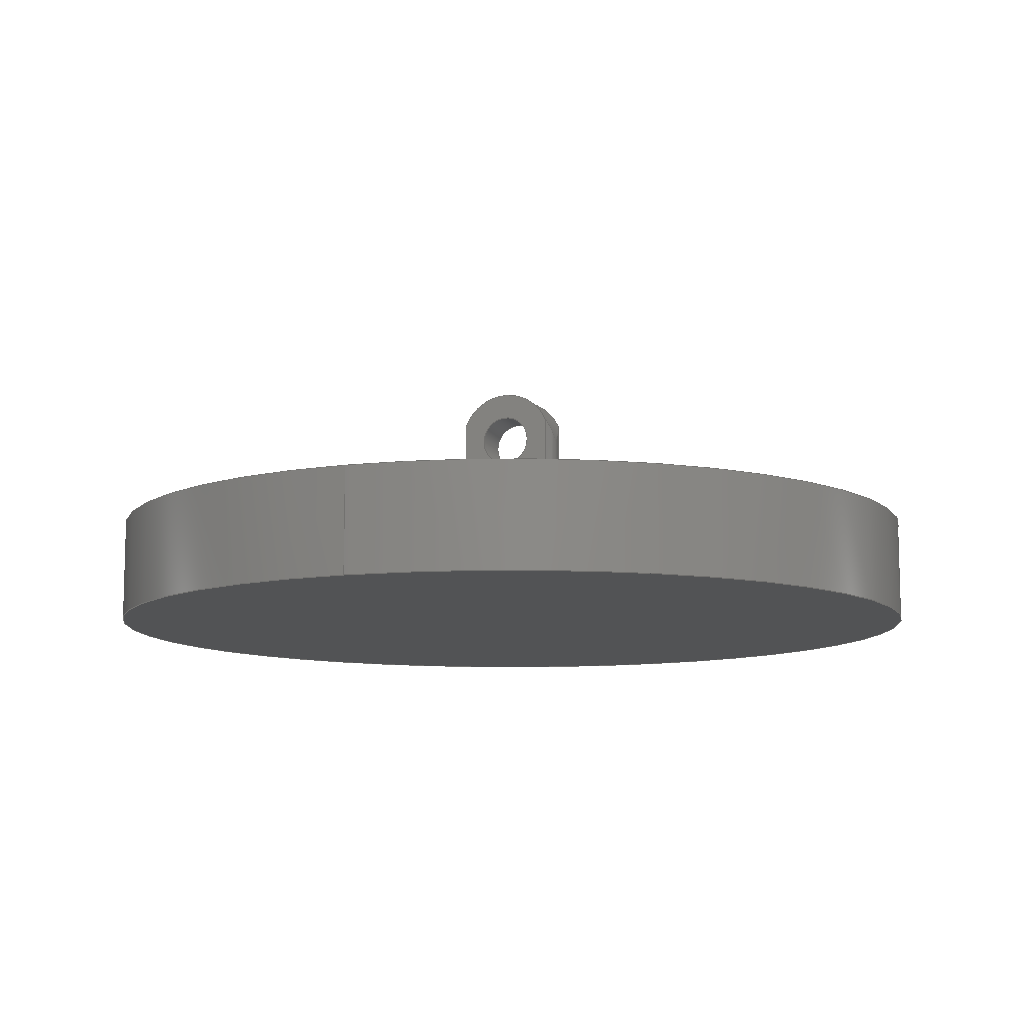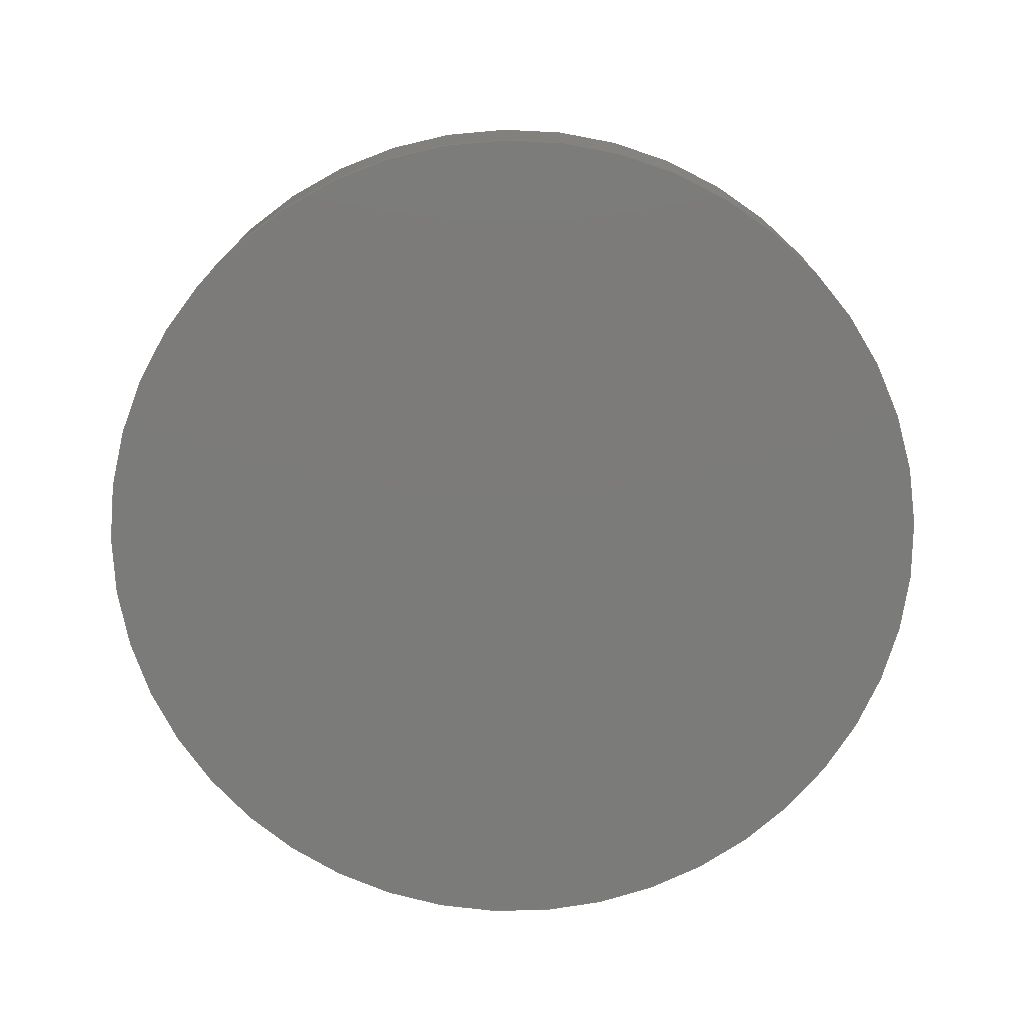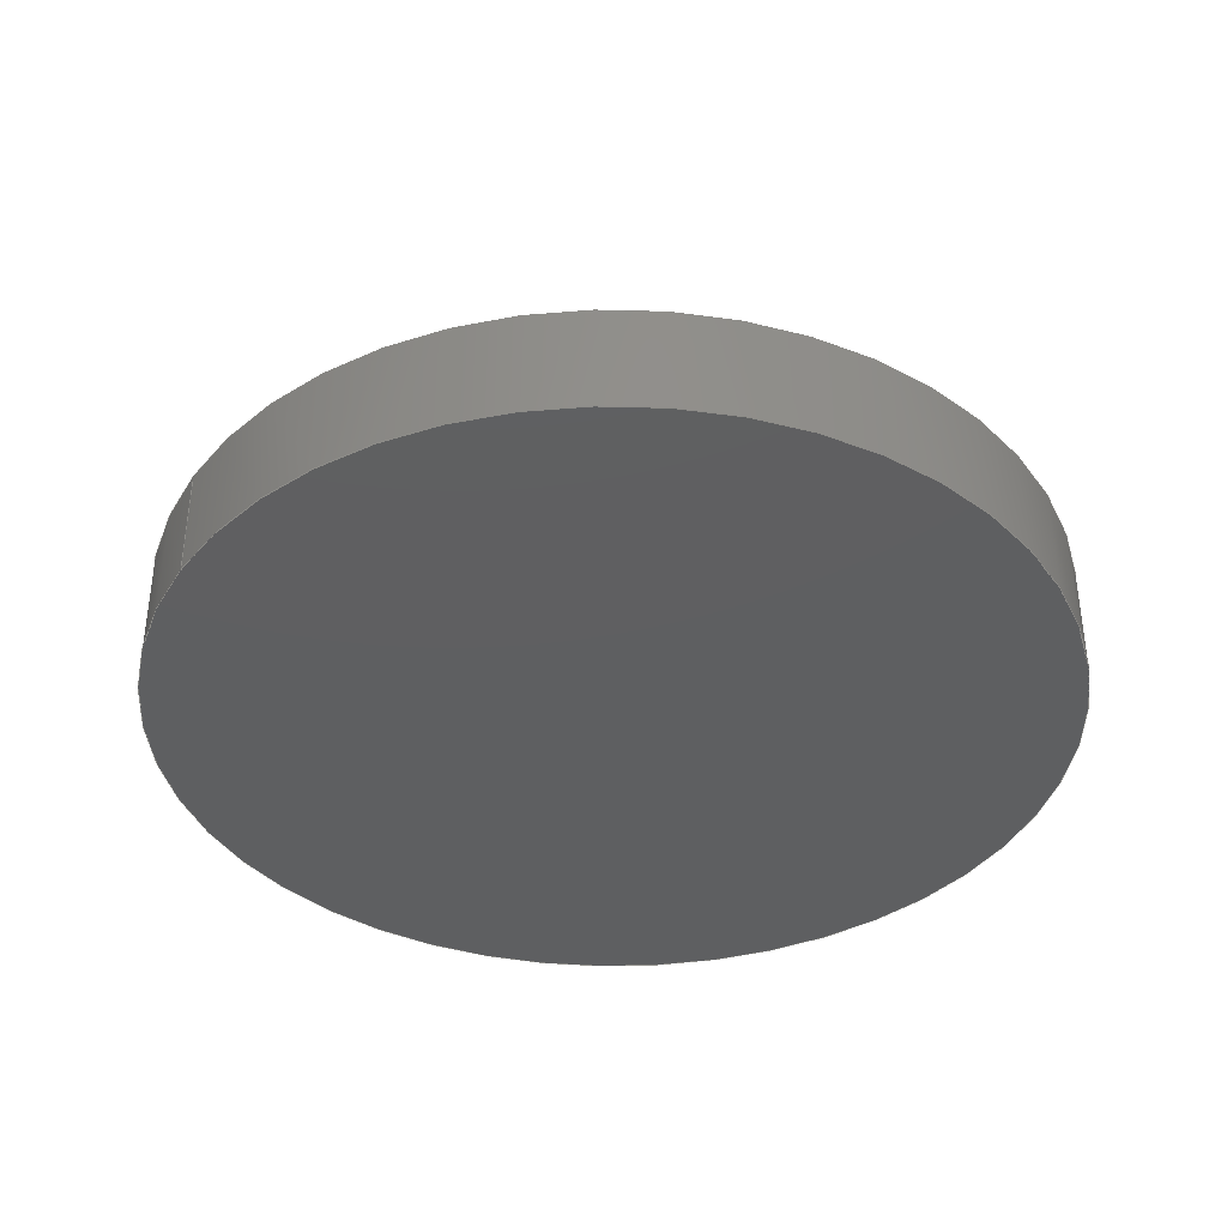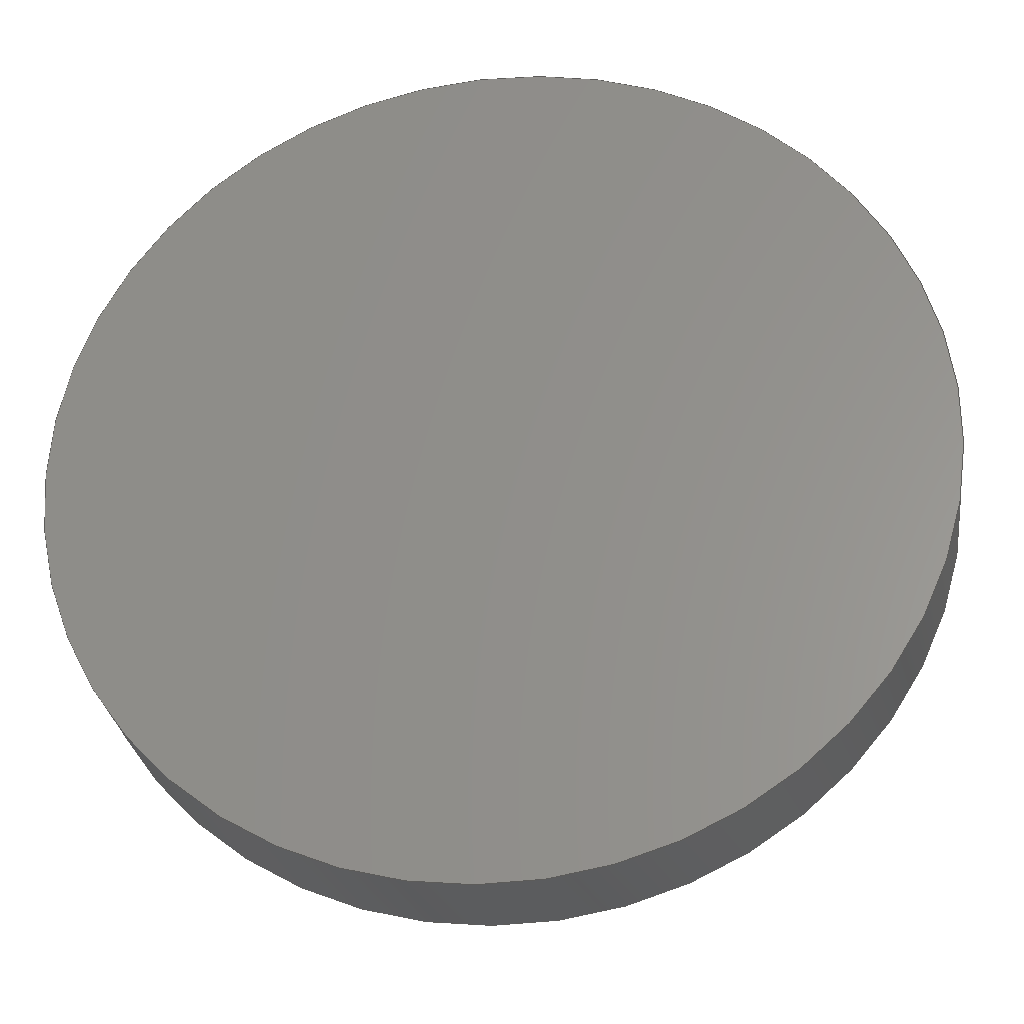
<metadata>
{"format":"step","ext":"step","renderer":"f3d","projection":"perspective","resolution":1024,"background":"white","views":[{"elev":-10.1,"azim":-68.5,"up":"+Y"},{"elev":-74.5,"azim":-16.8,"up":"+Y"},{"elev":-38.1,"azim":-31.9,"up":"+Y"},{"elev":-28.6,"azim":7.5,"up":"+Z"}]}
</metadata>
<code>
ISO-10303-21;
DATA;
#1=MECHANICAL_DESIGN_GEOMETRIC_PRESENTATION_REPRESENTATION('',(#4),#284);
#2=SHAPE_REPRESENTATION_RELATIONSHIP('SRR','None',#291,#3);
#3=ADVANCED_BREP_SHAPE_REPRESENTATION('',(#5),#283);
#4=STYLED_ITEM('',(#300),#5);
#5=MANIFOLD_SOLID_BREP('Body1',#150);
#6=FACE_BOUND('',#29,.T.);
#7=FACE_BOUND('',#33,.T.);
#8=FACE_BOUND('',#36,.T.);
#9=PLANE('',#174);
#10=PLANE('',#179);
#11=PLANE('',#183);
#12=PLANE('',#184);
#13=ELLIPSE('',#168,0.3536,0.25);
#14=ELLIPSE('',#169,0.3536,0.25);
#15=ELLIPSE('',#171,0.3536,0.25);
#16=ELLIPSE('',#172,0.3536,0.25);
#17=FACE_OUTER_BOUND('',#26,.T.);
#18=FACE_OUTER_BOUND('',#27,.T.);
#19=FACE_OUTER_BOUND('',#28,.T.);
#20=FACE_OUTER_BOUND('',#30,.T.);
#21=FACE_OUTER_BOUND('',#31,.T.);
#22=FACE_OUTER_BOUND('',#32,.T.);
#23=FACE_OUTER_BOUND('',#34,.T.);
#24=FACE_OUTER_BOUND('',#35,.T.);
#25=FACE_OUTER_BOUND('',#37,.T.);
#26=EDGE_LOOP('',(#96,#97,#98,#99));
#27=EDGE_LOOP('',(#100,#101,#102,#103,#104,#105));
#28=EDGE_LOOP('',(#106,#107,#108,#109));
#29=EDGE_LOOP('',(#110));
#30=EDGE_LOOP('',(#111,#112,#113,#114,#115));
#31=EDGE_LOOP('',(#116,#117,#118,#119,#120));
#32=EDGE_LOOP('',(#121,#122,#123,#124));
#33=EDGE_LOOP('',(#125));
#34=EDGE_LOOP('',(#126,#127,#128,#129));
#35=EDGE_LOOP('',(#130));
#36=EDGE_LOOP('',(#131,#132,#133,#134));
#37=EDGE_LOOP('',(#135));
#38=LINE('',#242,#46);
#39=LINE('',#259,#47);
#40=LINE('',#261,#48);
#41=LINE('',#262,#49);
#42=LINE('',#265,#50);
#43=LINE('',#270,#51);
#44=LINE('',#272,#52);
#45=LINE('',#277,#53);
#46=VECTOR('',#191,0.125);
#47=VECTOR('',#210,1);
#48=VECTOR('',#211,1);
#49=VECTOR('',#212,1);
#50=VECTOR('',#215,1);
#51=VECTOR('',#222,1);
#52=VECTOR('',#225,1);
#53=VECTOR('',#230,2.05);
#54=CIRCLE('',#165,0.125);
#55=CIRCLE('',#166,0.125);
#56=CIRCLE('',#170,0.25);
#57=CIRCLE('',#173,0.25);
#58=CIRCLE('',#176,0.25);
#59=CIRCLE('',#178,0.25);
#60=CIRCLE('',#181,2.05);
#61=CIRCLE('',#182,2.05);
#62=VERTEX_POINT('',#239);
#63=VERTEX_POINT('',#241);
#64=VERTEX_POINT('',#245);
#65=VERTEX_POINT('',#246);
#66=VERTEX_POINT('',#248);
#67=VERTEX_POINT('',#250);
#68=VERTEX_POINT('',#252);
#69=VERTEX_POINT('',#254);
#70=VERTEX_POINT('',#258);
#71=VERTEX_POINT('',#260);
#72=VERTEX_POINT('',#264);
#73=VERTEX_POINT('',#268);
#74=VERTEX_POINT('',#274);
#75=VERTEX_POINT('',#276);
#76=EDGE_CURVE('',#62,#62,#54,.T.);
#77=EDGE_CURVE('',#62,#63,#38,.T.);
#78=EDGE_CURVE('',#63,#63,#55,.T.);
#79=EDGE_CURVE('',#64,#65,#13,.T.);
#80=EDGE_CURVE('',#66,#64,#14,.T.);
#81=EDGE_CURVE('',#67,#66,#56,.T.);
#82=EDGE_CURVE('',#68,#67,#15,.T.);
#83=EDGE_CURVE('',#69,#68,#16,.T.);
#84=EDGE_CURVE('',#65,#69,#57,.T.);
#85=EDGE_CURVE('',#70,#69,#39,.T.);
#86=EDGE_CURVE('',#71,#70,#40,.T.);
#87=EDGE_CURVE('',#71,#65,#41,.T.);
#88=EDGE_CURVE('',#72,#67,#42,.T.);
#89=EDGE_CURVE('',#70,#72,#58,.T.);
#90=EDGE_CURVE('',#73,#71,#59,.T.);
#91=EDGE_CURVE('',#73,#66,#43,.T.);
#92=EDGE_CURVE('',#72,#73,#44,.T.);
#93=EDGE_CURVE('',#74,#74,#60,.T.);
#94=EDGE_CURVE('',#74,#75,#45,.T.);
#95=EDGE_CURVE('',#75,#75,#61,.T.);
#96=ORIENTED_EDGE('',*,*,#76,.F.);
#97=ORIENTED_EDGE('',*,*,#77,.T.);
#98=ORIENTED_EDGE('',*,*,#78,.F.);
#99=ORIENTED_EDGE('',*,*,#77,.F.);
#100=ORIENTED_EDGE('',*,*,#79,.F.);
#101=ORIENTED_EDGE('',*,*,#80,.F.);
#102=ORIENTED_EDGE('',*,*,#81,.F.);
#103=ORIENTED_EDGE('',*,*,#82,.F.);
#104=ORIENTED_EDGE('',*,*,#83,.F.);
#105=ORIENTED_EDGE('',*,*,#84,.F.);
#106=ORIENTED_EDGE('',*,*,#84,.T.);
#107=ORIENTED_EDGE('',*,*,#85,.F.);
#108=ORIENTED_EDGE('',*,*,#86,.F.);
#109=ORIENTED_EDGE('',*,*,#87,.T.);
#110=ORIENTED_EDGE('',*,*,#76,.T.);
#111=ORIENTED_EDGE('',*,*,#83,.T.);
#112=ORIENTED_EDGE('',*,*,#82,.T.);
#113=ORIENTED_EDGE('',*,*,#88,.F.);
#114=ORIENTED_EDGE('',*,*,#89,.F.);
#115=ORIENTED_EDGE('',*,*,#85,.T.);
#116=ORIENTED_EDGE('',*,*,#79,.T.);
#117=ORIENTED_EDGE('',*,*,#87,.F.);
#118=ORIENTED_EDGE('',*,*,#90,.F.);
#119=ORIENTED_EDGE('',*,*,#91,.T.);
#120=ORIENTED_EDGE('',*,*,#80,.T.);
#121=ORIENTED_EDGE('',*,*,#81,.T.);
#122=ORIENTED_EDGE('',*,*,#91,.F.);
#123=ORIENTED_EDGE('',*,*,#92,.F.);
#124=ORIENTED_EDGE('',*,*,#88,.T.);
#125=ORIENTED_EDGE('',*,*,#78,.T.);
#126=ORIENTED_EDGE('',*,*,#93,.F.);
#127=ORIENTED_EDGE('',*,*,#94,.T.);
#128=ORIENTED_EDGE('',*,*,#95,.F.);
#129=ORIENTED_EDGE('',*,*,#94,.F.);
#130=ORIENTED_EDGE('',*,*,#95,.T.);
#131=ORIENTED_EDGE('',*,*,#90,.T.);
#132=ORIENTED_EDGE('',*,*,#86,.T.);
#133=ORIENTED_EDGE('',*,*,#89,.T.);
#134=ORIENTED_EDGE('',*,*,#92,.T.);
#135=ORIENTED_EDGE('',*,*,#93,.T.);
#136=CYLINDRICAL_SURFACE('',#164,0.125);
#137=CYLINDRICAL_SURFACE('',#167,0.25);
#138=CYLINDRICAL_SURFACE('',#175,0.25);
#139=CYLINDRICAL_SURFACE('',#177,0.25);
#140=CYLINDRICAL_SURFACE('',#180,2.05);
#141=ADVANCED_FACE('',(#17),#136,.F.);
#142=ADVANCED_FACE('',(#18),#137,.T.);
#143=ADVANCED_FACE('',(#19,#6),#9,.T.);
#144=ADVANCED_FACE('',(#20),#138,.T.);
#145=ADVANCED_FACE('',(#21),#139,.T.);
#146=ADVANCED_FACE('',(#22,#7),#10,.T.);
#147=ADVANCED_FACE('',(#23),#140,.T.);
#148=ADVANCED_FACE('',(#24,#8),#11,.T.);
#149=ADVANCED_FACE('',(#25),#12,.F.);
#150=CLOSED_SHELL('',(#141,#142,#143,#144,#145,#146,#147,#148,#149));
#151=DERIVED_UNIT_ELEMENT(#153,1);
#152=DERIVED_UNIT_ELEMENT(#286,3);
#153=(
MASS_UNIT()
NAMED_UNIT(*)
SI_UNIT(.KILO.,.GRAM.)
);
#154=DERIVED_UNIT((#151,#152));
#155=MEASURE_REPRESENTATION_ITEM('density measure',
POSITIVE_RATIO_MEASURE(7850),#154);
#156=PROPERTY_DEFINITION_REPRESENTATION(#161,#158);
#157=PROPERTY_DEFINITION_REPRESENTATION(#162,#159);
#158=REPRESENTATION('material name',(#160),#283);
#159=REPRESENTATION('density',(#155),#283);
#160=DESCRIPTIVE_REPRESENTATION_ITEM('Steel','Steel');
#161=PROPERTY_DEFINITION('material property','material name',#293);
#162=PROPERTY_DEFINITION('material property','density of part',#293);
#163=AXIS2_PLACEMENT_3D('placement',#237,#185,#186);
#164=AXIS2_PLACEMENT_3D('',#238,#187,#188);
#165=AXIS2_PLACEMENT_3D('',#240,#189,#190);
#166=AXIS2_PLACEMENT_3D('',#243,#192,#193);
#167=AXIS2_PLACEMENT_3D('',#244,#194,#195);
#168=AXIS2_PLACEMENT_3D('',#247,#196,#197);
#169=AXIS2_PLACEMENT_3D('',#249,#198,#199);
#170=AXIS2_PLACEMENT_3D('',#251,#200,#201);
#171=AXIS2_PLACEMENT_3D('',#253,#202,#203);
#172=AXIS2_PLACEMENT_3D('',#255,#204,#205);
#173=AXIS2_PLACEMENT_3D('',#256,#206,#207);
#174=AXIS2_PLACEMENT_3D('',#257,#208,#209);
#175=AXIS2_PLACEMENT_3D('',#263,#213,#214);
#176=AXIS2_PLACEMENT_3D('',#266,#216,#217);
#177=AXIS2_PLACEMENT_3D('',#267,#218,#219);
#178=AXIS2_PLACEMENT_3D('',#269,#220,#221);
#179=AXIS2_PLACEMENT_3D('',#271,#223,#224);
#180=AXIS2_PLACEMENT_3D('',#273,#226,#227);
#181=AXIS2_PLACEMENT_3D('',#275,#228,#229);
#182=AXIS2_PLACEMENT_3D('',#278,#231,#232);
#183=AXIS2_PLACEMENT_3D('',#279,#233,#234);
#184=AXIS2_PLACEMENT_3D('',#280,#235,#236);
#185=DIRECTION('axis',(0,0,1));
#186=DIRECTION('refdir',(1,0,0));
#187=DIRECTION('center_axis',(-1,0,0));
#188=DIRECTION('ref_axis',(0,0,-1));
#189=DIRECTION('center_axis',(-1,0,0));
#190=DIRECTION('ref_axis',(0,0,-1));
#191=DIRECTION('',(-1,0,0));
#192=DIRECTION('center_axis',(1,0,0));
#193=DIRECTION('ref_axis',(0,0,-1));
#194=DIRECTION('center_axis',(-1,0,0));
#195=DIRECTION('ref_axis',(0,0,-1));
#196=DIRECTION('center_axis',(0.7071,-0.7071,0));
#197=DIRECTION('ref_axis',(-0.7071,-0.7071,0));
#198=DIRECTION('center_axis',(-0.7071,-0.7071,0));
#199=DIRECTION('ref_axis',(0.7071,-0.7071,0));
#200=DIRECTION('center_axis',(-1,0,0));
#201=DIRECTION('ref_axis',(0,0,-1));
#202=DIRECTION('center_axis',(-0.7071,-0.7071,0));
#203=DIRECTION('ref_axis',(0.7071,-0.7071,0));
#204=DIRECTION('center_axis',(0.7071,-0.7071,0));
#205=DIRECTION('ref_axis',(-0.7071,-0.7071,0));
#206=DIRECTION('center_axis',(1,0,0));
#207=DIRECTION('ref_axis',(0,0,-1));
#208=DIRECTION('center_axis',(1,0,0));
#209=DIRECTION('ref_axis',(0,0,-1));
#210=DIRECTION('',(0,1,0));
#211=DIRECTION('',(0,0,1));
#212=DIRECTION('',(0,1,0));
#213=DIRECTION('center_axis',(0,1,0));
#214=DIRECTION('ref_axis',(1,0,0));
#215=DIRECTION('',(0,1,0));
#216=DIRECTION('center_axis',(0,-1,0));
#217=DIRECTION('ref_axis',(1,0,0));
#218=DIRECTION('center_axis',(0,1,0));
#219=DIRECTION('ref_axis',(1,0,0));
#220=DIRECTION('center_axis',(0,-1,0));
#221=DIRECTION('ref_axis',(1,0,0));
#222=DIRECTION('',(0,1,0));
#223=DIRECTION('center_axis',(-1,0,0));
#224=DIRECTION('ref_axis',(0,0,1));
#225=DIRECTION('',(0,0,-1));
#226=DIRECTION('center_axis',(0,-1,0));
#227=DIRECTION('ref_axis',(1,0,0));
#228=DIRECTION('center_axis',(0,-1,0));
#229=DIRECTION('ref_axis',(1,0,0));
#230=DIRECTION('',(0,1,0));
#231=DIRECTION('center_axis',(0,1,0));
#232=DIRECTION('ref_axis',(1,0,0));
#233=DIRECTION('center_axis',(0,1,0));
#234=DIRECTION('ref_axis',(1,0,0));
#235=DIRECTION('center_axis',(0,1,0));
#236=DIRECTION('ref_axis',(1,0,0));
#237=CARTESIAN_POINT('',(0,0,0));
#238=CARTESIAN_POINT('Origin',(2.602,0.5,-2.5));
#239=CARTESIAN_POINT('',(2.602,0.5,-2.375));
#240=CARTESIAN_POINT('Origin',(2.602,0.5,-2.5));
#241=CARTESIAN_POINT('',(2.402,0.5,-2.375));
#242=CARTESIAN_POINT('',(2.602,0.5,-2.375));
#243=CARTESIAN_POINT('Origin',(2.402,0.5,-2.5));
#244=CARTESIAN_POINT('Origin',(2.602,0.5,-2.5));
#245=CARTESIAN_POINT('',(2.5,0.5,-2.75));
#246=CARTESIAN_POINT('',(2.602,0.6025,-2.728));
#247=CARTESIAN_POINT('Origin',(2.5,0.5,-2.5));
#248=CARTESIAN_POINT('',(2.402,0.5975,-2.73));
#249=CARTESIAN_POINT('Origin',(2.5,0.5,-2.5));
#250=CARTESIAN_POINT('',(2.402,0.5975,-2.27));
#251=CARTESIAN_POINT('Origin',(2.402,0.5,-2.5));
#252=CARTESIAN_POINT('',(2.5,0.5,-2.25));
#253=CARTESIAN_POINT('Origin',(2.5,0.5,-2.5));
#254=CARTESIAN_POINT('',(2.602,0.6025,-2.272));
#255=CARTESIAN_POINT('Origin',(2.5,0.5,-2.5));
#256=CARTESIAN_POINT('Origin',(2.602,0.5,-2.5));
#257=CARTESIAN_POINT('Origin',(2.602,0,-2.272));
#258=CARTESIAN_POINT('',(2.602,0,-2.272));
#259=CARTESIAN_POINT('',(2.602,0,-2.272));
#260=CARTESIAN_POINT('',(2.602,0,-2.728));
#261=CARTESIAN_POINT('',(2.602,0,-2.386));
#262=CARTESIAN_POINT('',(2.602,0,-2.728));
#263=CARTESIAN_POINT('Origin',(2.5,0,-2.5));
#264=CARTESIAN_POINT('',(2.402,0,-2.27));
#265=CARTESIAN_POINT('',(2.402,0,-2.27));
#266=CARTESIAN_POINT('Origin',(2.5,0,-2.5));
#267=CARTESIAN_POINT('Origin',(2.5,0,-2.5));
#268=CARTESIAN_POINT('',(2.402,0,-2.73));
#269=CARTESIAN_POINT('Origin',(2.5,0,-2.5));
#270=CARTESIAN_POINT('',(2.402,0,-2.73));
#271=CARTESIAN_POINT('Origin',(2.402,0,-2.73));
#272=CARTESIAN_POINT('',(2.402,0,-2.615));
#273=CARTESIAN_POINT('Origin',(2.5,0,-2.5));
#274=CARTESIAN_POINT('',(0.45,-0.5,-2.5));
#275=CARTESIAN_POINT('Origin',(2.5,-0.5,-2.5));
#276=CARTESIAN_POINT('',(0.45,0,-2.5));
#277=CARTESIAN_POINT('',(0.45,0,-2.5));
#278=CARTESIAN_POINT('Origin',(2.5,0,-2.5));
#279=CARTESIAN_POINT('Origin',(2.5,0,-2.5));
#280=CARTESIAN_POINT('Origin',(2.5,-0.5,-2.5));
#281=UNCERTAINTY_MEASURE_WITH_UNIT(LENGTH_MEASURE(0.001),#285,
'DISTANCE_ACCURACY_VALUE',
'Maximum model space distance between geometric entities at asserted c
onnectivities');
#282=UNCERTAINTY_MEASURE_WITH_UNIT(LENGTH_MEASURE(0.001),#285,
'DISTANCE_ACCURACY_VALUE',
'Maximum model space distance between geometric entities at asserted c
onnectivities');
#283=(
GEOMETRIC_REPRESENTATION_CONTEXT(3)
GLOBAL_UNCERTAINTY_ASSIGNED_CONTEXT((#281))
GLOBAL_UNIT_ASSIGNED_CONTEXT((#285,#287,#288))
REPRESENTATION_CONTEXT('','3D')
);
#284=(
GEOMETRIC_REPRESENTATION_CONTEXT(3)
GLOBAL_UNCERTAINTY_ASSIGNED_CONTEXT((#282))
GLOBAL_UNIT_ASSIGNED_CONTEXT((#285,#287,#288))
REPRESENTATION_CONTEXT('','3D')
);
#285=(
LENGTH_UNIT()
NAMED_UNIT(*)
SI_UNIT(.CENTI.,.METRE.)
);
#286=(
LENGTH_UNIT()
NAMED_UNIT(*)
SI_UNIT($,.METRE.)
);
#287=(
NAMED_UNIT(*)
PLANE_ANGLE_UNIT()
SI_UNIT($,.RADIAN.)
);
#288=(
NAMED_UNIT(*)
SI_UNIT($,.STERADIAN.)
SOLID_ANGLE_UNIT()
);
#289=SHAPE_DEFINITION_REPRESENTATION(#290,#291);
#290=PRODUCT_DEFINITION_SHAPE('',$,#293);
#291=SHAPE_REPRESENTATION('',(#163),#283);
#292=PRODUCT_DEFINITION_CONTEXT('part definition',#297,'design');
#293=PRODUCT_DEFINITION('Small piston','Small piston',#294,#292);
#294=PRODUCT_DEFINITION_FORMATION('',$,#299);
#295=PRODUCT_RELATED_PRODUCT_CATEGORY('Small piston','Small piston',(#299));
#296=APPLICATION_PROTOCOL_DEFINITION('international standard',
'automotive_design',2009,#297);
#297=APPLICATION_CONTEXT(
'Core Data for Automotive Mechanical Design Process');
#298=PRODUCT_CONTEXT('part definition',#297,'mechanical');
#299=PRODUCT('Small piston','Small piston',$,(#298));
#300=PRESENTATION_STYLE_ASSIGNMENT((#301));
#301=SURFACE_STYLE_USAGE(.BOTH.,#302);
#302=SURFACE_SIDE_STYLE('',(#303));
#303=SURFACE_STYLE_FILL_AREA(#304);
#304=FILL_AREA_STYLE('Steel - Satin',(#305));
#305=FILL_AREA_STYLE_COLOUR('Steel - Satin',#306);
#306=COLOUR_RGB('Steel - Satin',0.6275,0.6275,0.6275);
ENDSEC;
END-ISO-10303-21;

</code>
